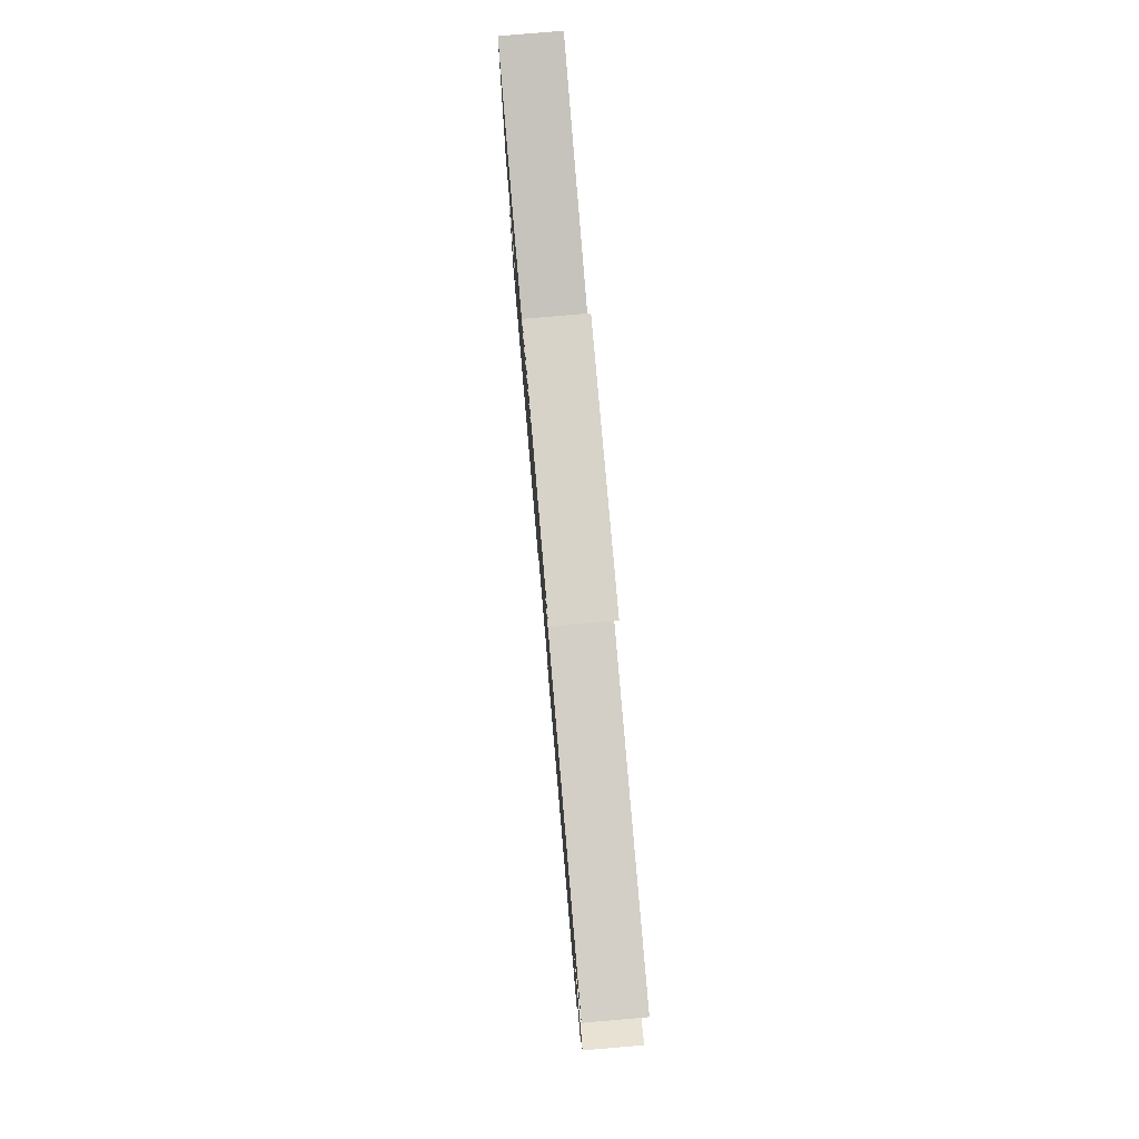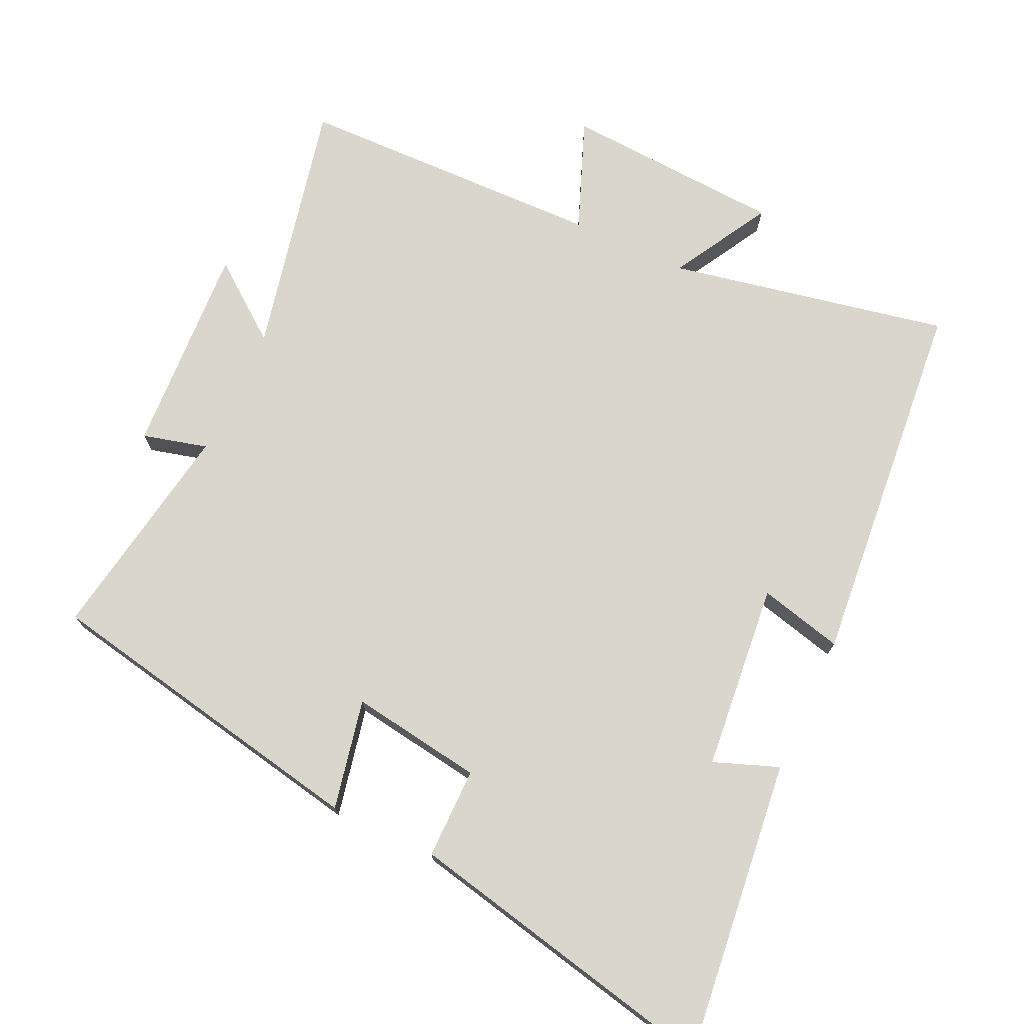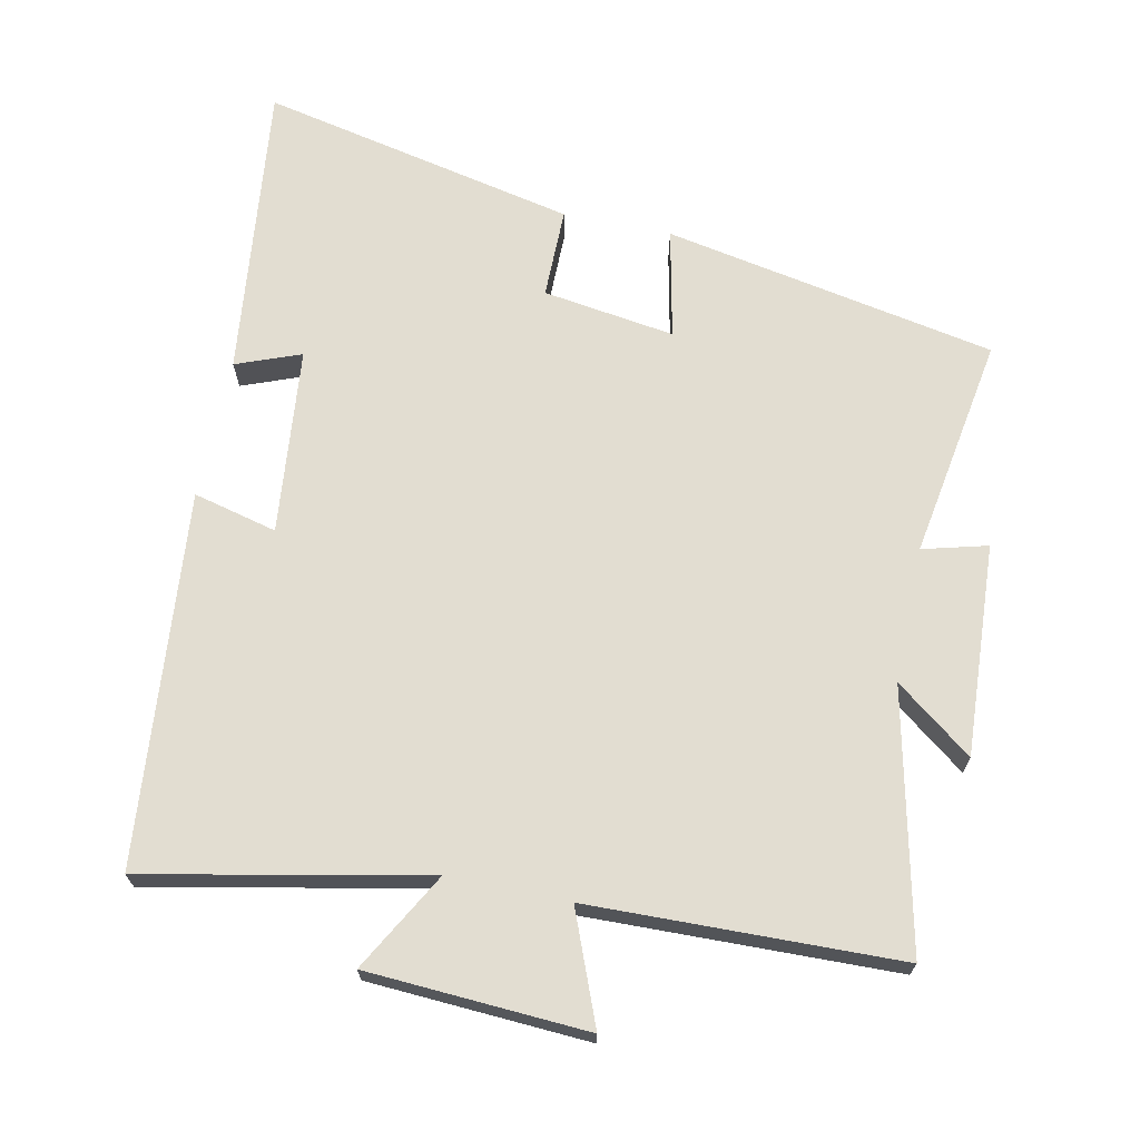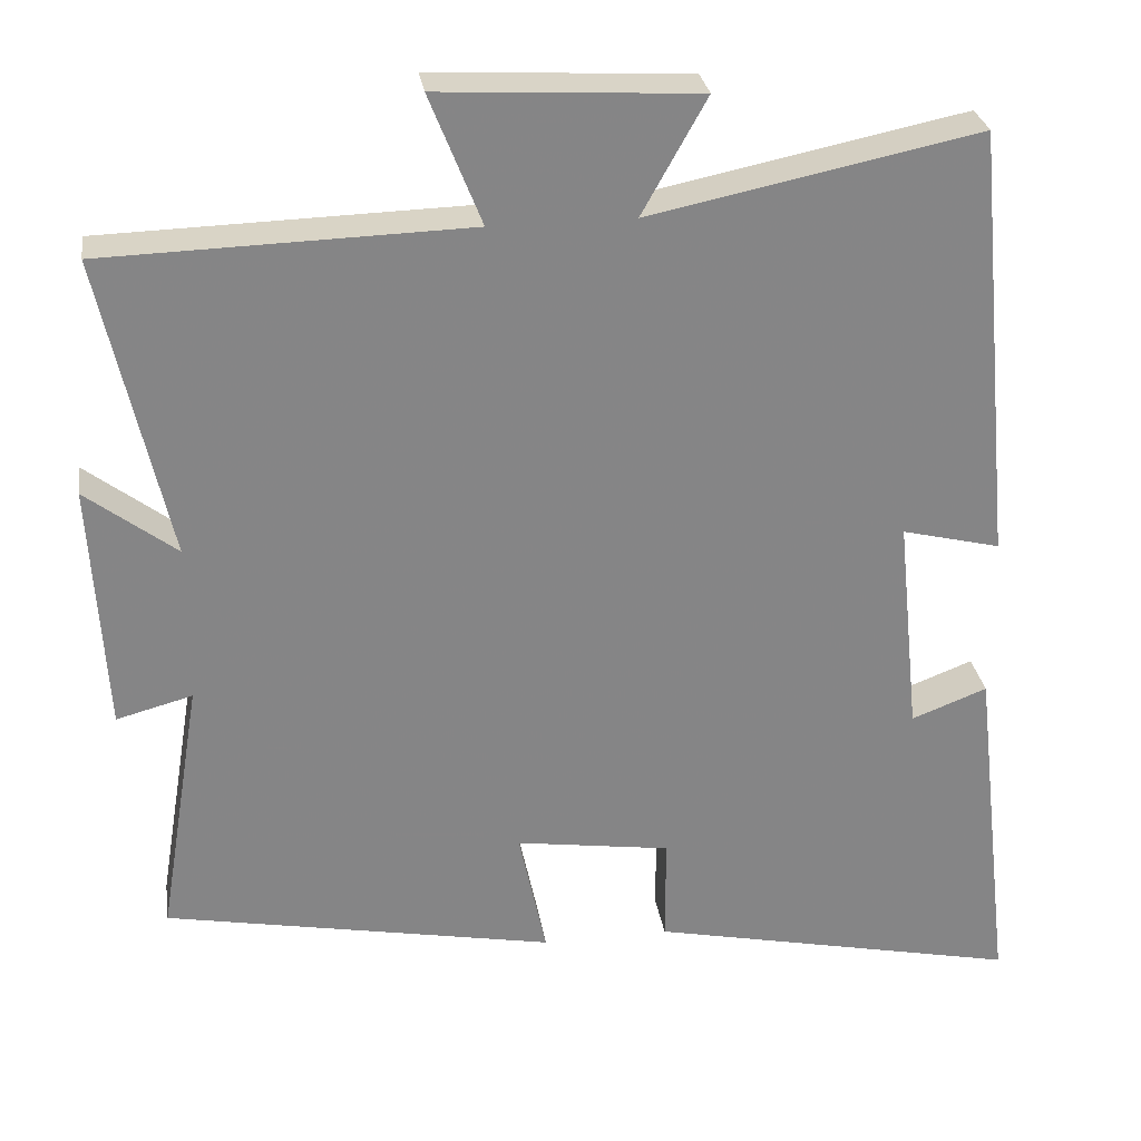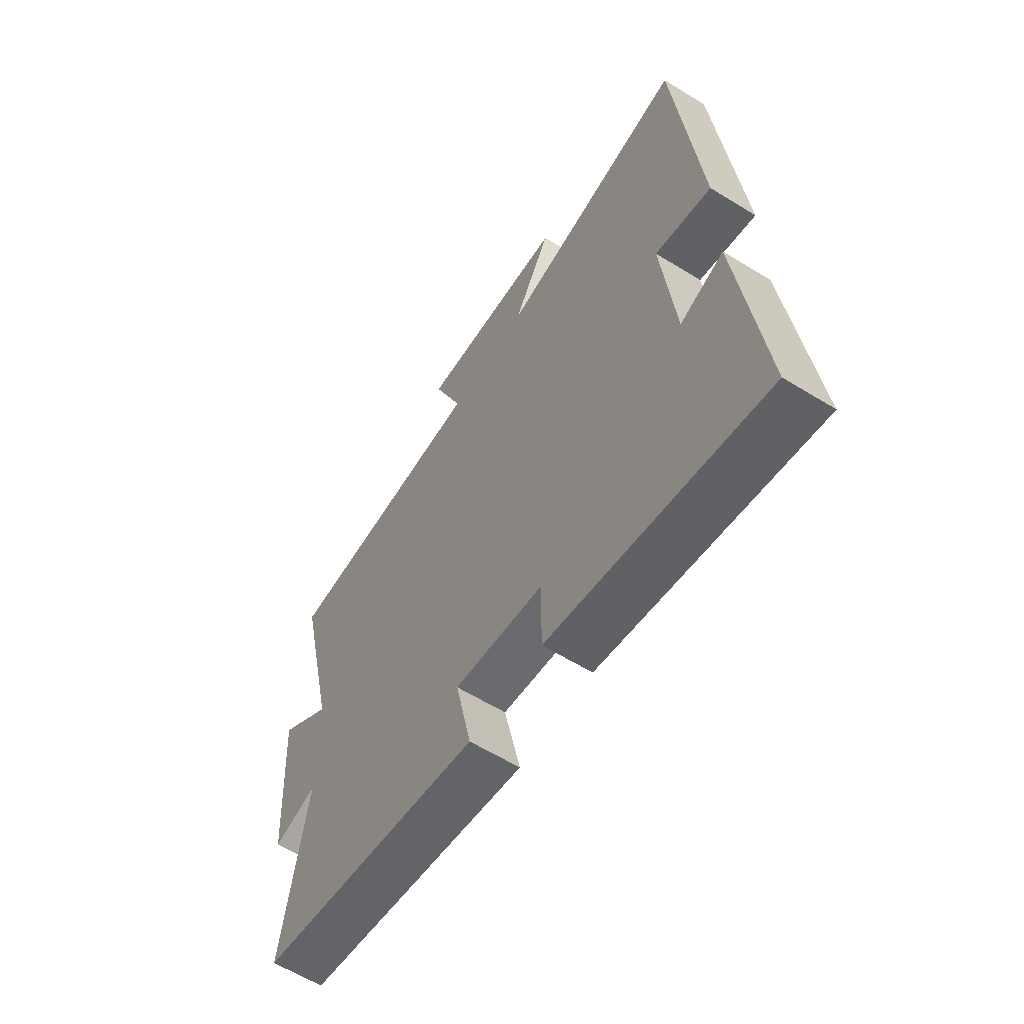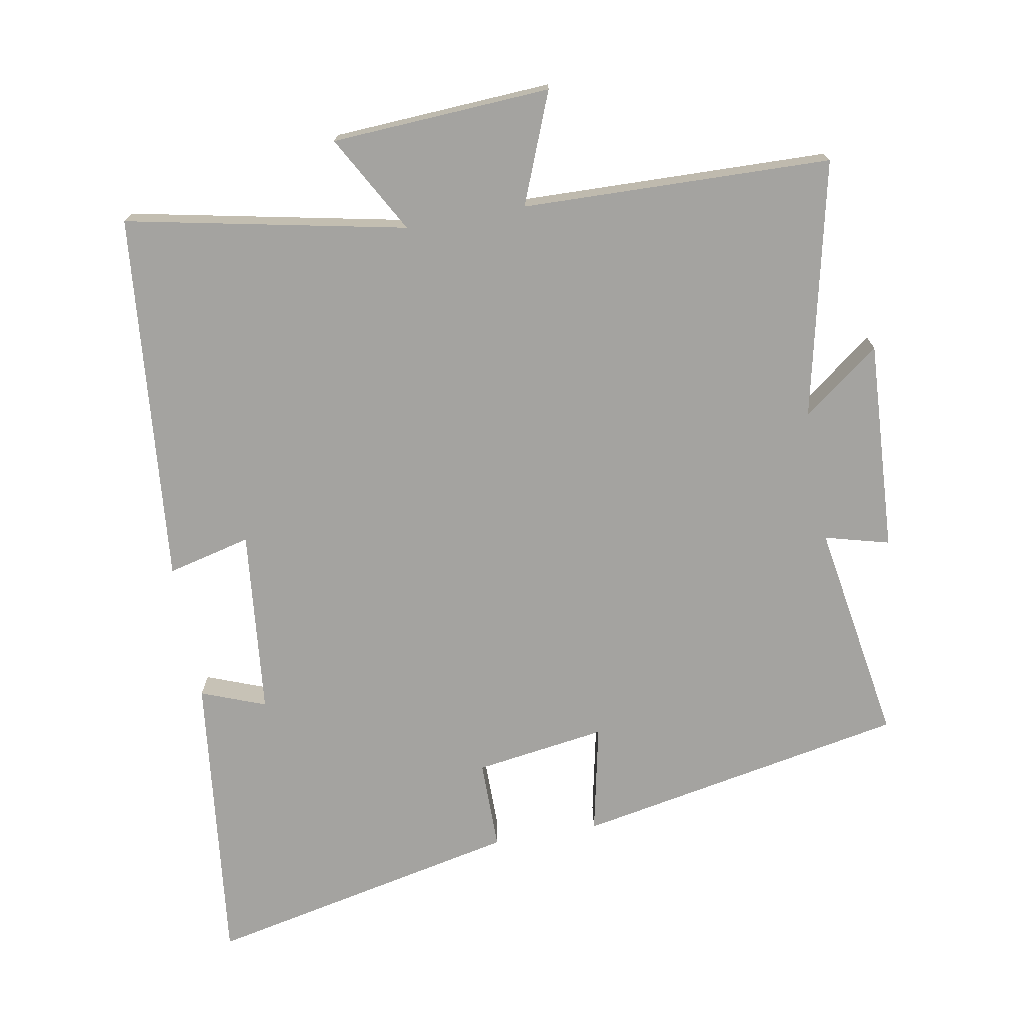
<metadata>
{"format":"obj","ext":"obj","renderer":"f3d","projection":"perspective","resolution":1024,"background":"white","views":[{"elev":79.9,"azim":85.1,"up":"+Z"},{"elev":73.5,"azim":-154.8,"up":"+Y"},{"elev":68.5,"azim":11.8,"up":"+Y"},{"elev":28.5,"azim":171.3,"up":"+Z"},{"elev":-60.9,"azim":-122.2,"up":"+Z"},{"elev":-73.0,"azim":10.2,"up":"+Y"}]}
</metadata>
<code>
v 0.584 0.07 0.488
v 0.5 0.07 0.114
v 0.612 0.07 0.199
v 0.594 0.07 -0.109
v 0.5 0.07 -0.084
v 0.553 0.07 -0.408
v 0.069 0.07 -0.5
v 0.103 0.07 -0.34
v -0.089 0.07 -0.368
v -0.089 0.07 -0.5
v -0.55 0.07 -0.598
v -0.5 0.07 -0.165
v -0.406 0.07 -0.201
v -0.378 0.07 0.071
v -0.5 0.07 0.041
v -0.449 0.07 0.583
v -0.042 0.07 0.5
v -0.122 0.07 0.643
v 0.198 0.07 0.661
v 0.134 0.07 0.5
v 0.584 0 0.488
v 0.5 0 0.114
v 0.612 0 0.199
v 0.594 0 -0.109
v 0.5 0 -0.084
v 0.553 0 -0.408
v 0.069 0 -0.5
v 0.103 0 -0.34
v -0.089 0 -0.368
v -0.089 0 -0.5
v -0.55 0 -0.598
v -0.5 0 -0.165
v -0.406 0 -0.201
v -0.378 0 0.071
v -0.5 0 0.041
v -0.449 0 0.583
v -0.042 0 0.5
v -0.122 0 0.643
v 0.198 0 0.661
v 0.134 0 0.5
f 17 18 19 20
f 17 20 1 2
f 14 15 16 17
f 13 14 17 2
f 11 12 13
f 10 11 13
f 9 10 13
f 8 9 13 2
f 5 6 7 8
f 5 8 2 3
f 3 4 5
f 40 39 38 37
f 22 21 40 37
f 37 36 35 34
f 22 37 34 33
f 33 32 31
f 33 31 30
f 33 30 29
f 22 33 29 28
f 28 27 26 25
f 23 22 28 25
f 25 24 23
f 1 21 22 2
f 2 22 23 3
f 3 23 24 4
f 4 24 25 5
f 5 25 26 6
f 6 26 27 7
f 7 27 28 8
f 8 28 29 9
f 9 29 30 10
f 10 30 31 11
f 11 31 32 12
f 12 32 33 13
f 13 33 34 14
f 14 34 35 15
f 15 35 36 16
f 16 36 37 17
f 17 37 38 18
f 18 38 39 19
f 19 39 40 20
f 20 40 21 1

</code>
